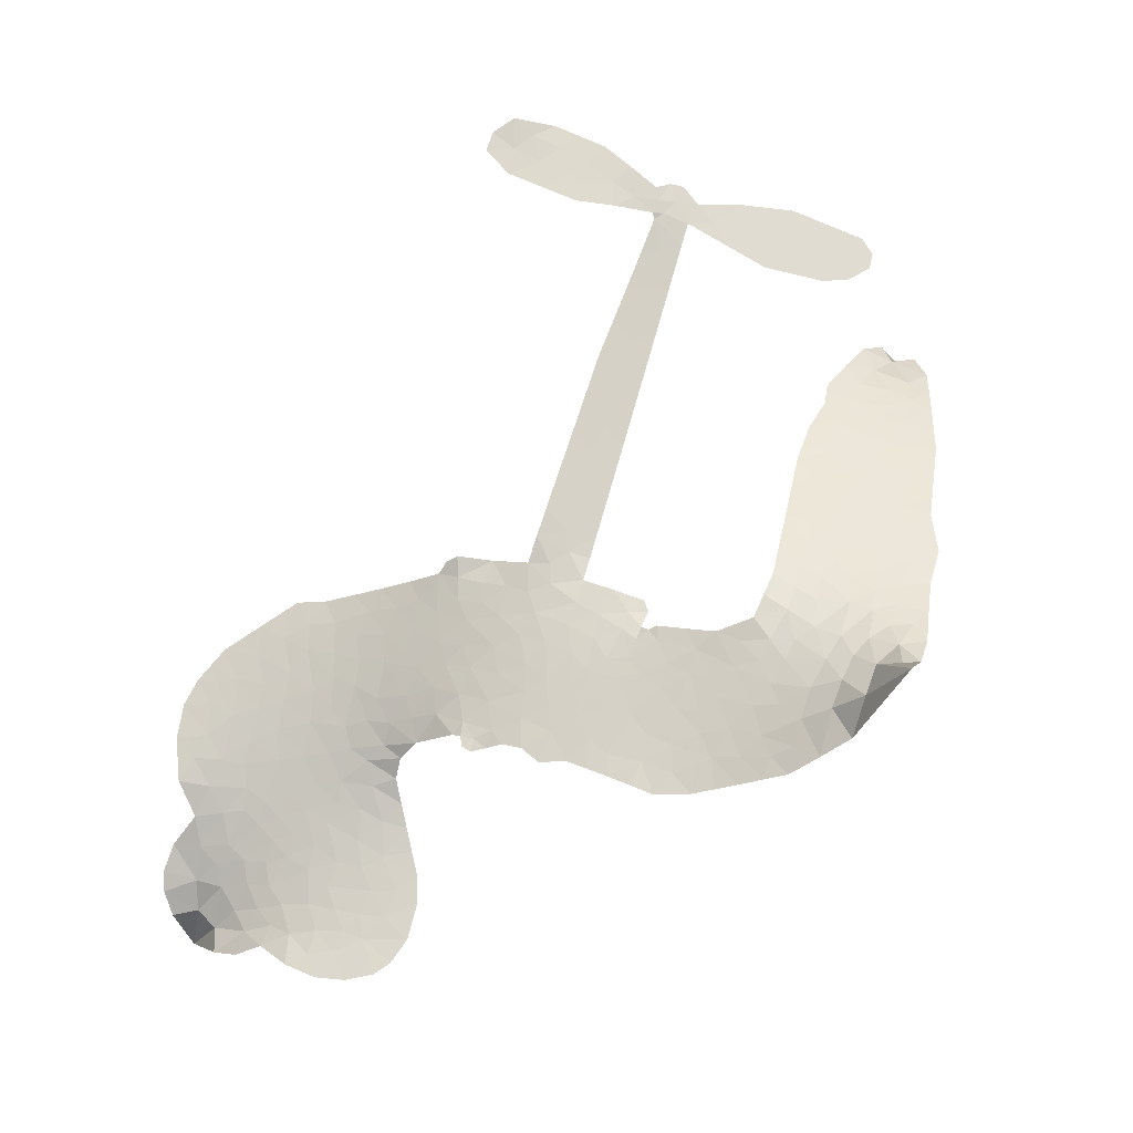
<metadata>
{"format":"obj","ext":"obj","renderer":"f3d","projection":"perspective","resolution":1024,"background":"white","views":[{"elev":69.3,"azim":-77.6,"up":"+Z"}]}
</metadata>
<code>
v -6.899 0.5846 0.2257
v -6.883 0.6613 0.2142
v -6.849 0.7315 0.1893
v -6.876 0.7884 0.1564
v -6.876 0.8447 0.1258
v -6.846 0.9207 0
v -6.808 0.9685 0.102
v -6.764 0.9967 0.135
v -6.72 1.007 0.1547
v -6.657 0.9955 0.1819
v -6.591 0.955 0.2241
v -6.525 1.008 0.2597
v -6.43 1.036 0.2811
v -6.35 1.039 0.2947
v -6.287 1.02 0.3046
v -6.205 0.9754 0.3194
v -6.065 0.8294 0.357
v -6.053 0.7635 0.3705
v -5.962 0.503 0.4716
v -5.936 0.4914 0.486
v -5.921 0.4678 0.5
v -5.911 0.3009 0.5272
v -5.399 0.2447 0.6118
v -5.052 0.1853 0.6795
v -5.039 0.1922 0.6864
v -5.064 0.3739 0.7179
v -5.037 0.5427 0.7338
v -4.989 0.6077 0.7382
v -4.939 0.6027 0.741
v -4.895 0.5597 0.75
v -4.885 0.4619 0.73
v -4.906 0.3365 0.7164
v -4.973 0.1971 0.6913
v -4.955 0.1661 0.6867
v -4.954 0.1348 0.6845
v -4.993 0.09042 0.6806
v -4.971 -0.0002894 0.6797
v -4.96 -0.1326 0.6797
v -4.998 -0.3052 0.6797
v -5.034 -0.3368 0.6797
v -5.072 -0.3358 0.6797
v -5.114 -0.2911 0.6797
v -5.129 -0.2306 0.6797
v -5.123 -0.09484 0.6797
v -5.047 0.1049 0.6784
v -5.933 0.1658 0.5463
v -5.962 0.01845 0.5748
v -5.986 0.002969 0.5774
v -6.03 0.01097 0.5876
v -6.037 -0.006196 0.6008
v -6.027 -0.02366 0.6103
v -6.033 -0.1566 0.669
v -5.994 -0.232 0.7013
v -5.88 -0.2547 0.6935
v -5.544 -0.2594 0.5832
v -5.443 -0.2722 0.546
v -5.355 -0.2983 0.5055
v -5.295 -0.2963 0.4795
v -5.129 -0.368 0.3786
v -5.088 -0.4138 0.324
v -5.081 -0.4544 0.25
v -5.115 -0.4964 0.3476
v -5.18 -0.5299 0.4048
v -5.434 -0.574 0.5381
v -5.635 -0.5818 0.6229
v -5.735 -0.6106 0.662
v -5.828 -0.6017 0.6969
v -5.998 -0.6088 0.7854
v -6.065 -0.5991 0.8353
v -6.142 -0.569 1
v -6.248 -0.488 0.7852
v -6.338 -0.3715 0.7241
v -6.407 -0.1749 0.6592
v -6.421 -0.09488 0.64
v -6.369 0.1127 0.5732
v -6.38 0.1696 0.5548
v -6.351 0.2168 0.5366
v -6.345 0.2642 0.5138
v -6.371 0.332 0.488
v -6.361 0.3537 0.4836
v -6.337 0.3632 0.475
v -6.333 0.3833 0.4601
v -6.352 0.4688 0.3966
v -6.385 0.4992 0.3579
v -6.427 0.5019 0.3262
v -6.623 0.4079 0.2586
v -6.687 0.3923 0.2511
v -6.771 0.3955 0.2439
v -6.832 0.4213 0.2394
v -6.866 0.4538 0.2368
v -6.891 0.5154 0.2319
v -5.49 0.1355 0.5994
v -5.033 0.1663 0.682
v -6.299 0.3666 0.4707
v -6.063 0.0152 0.5938
v -6.03 -0.09012 0.6381
v -6.338 0.3309 0.4874
v -5.967 0.4546 0.4858
v -5.947 0.0916 0.5622
v -5.268 0.1203 0.6359
v -5.006 0.1864 0.688
v -5.158 0.1126 0.6569
v -5.102 0.1088 0.6682
v -6.358 0.2982 0.4976
v -6.042 0.05191 0.5788
v -5.052 0.2831 0.7066
v -4.996 0.1443 0.6836
v -5.013 0.2421 0.6984
v -5.139 -0.4429 0.3594
v -5.052 -0.2807 0.6797
v -6.286 0.4349 0.4356
v -6.062 -0.03253 0.6142
v -6.316 0.2949 0.5014
v -6.791 0.497 0.2382
v -6.725 0.9248 0.1552
v -6.4 0.5757 0.3324
v -5.915 0.3838 0.5019
v -5.997 0.04682 0.574
v -5.225 0.215 0.6416
v -5.139 0.2001 0.6585
v -6.116 0.0725 0.5787
v -6.048 0.4887 0.4567
v -6.283 0.2328 0.5268
v -6.314 0.5424 0.378
v -6.012 0.1154 0.5604
v -5.074 0.145 0.6737
v -6.146 -0.00995 0.6088
v -5.123 0.1536 0.6633
v -5.174 0.1619 0.6528
v -6.307 0.1556 0.5563
v -5.321 -0.4023 0.4835
v -5.085 0.005049 0.6798
v -4.97 0.5437 0.7367
v -4.94 0.2668 0.7065
v -4.979 -0.2189 0.6797
v -6.777 0.8169 0.1614
v -5.213 0.1164 0.6462
v -5.323 -0.3456 0.4878
v -5.034 0.04311 0.6796
v -5.423 -0.3774 0.5314
v -5.212 -0.3321 0.436
v -5.263 -0.3721 0.4558
v -6.351 0.9184 0.2996
v -6.014 -0.4852 0.7746
v -6.832 0.5566 0.2303
v -6.68 0.5033 0.2508
v -6.785 0.911 0.111
v -6.173 0.3788 0.4757
v -6.134 -0.1188 0.6496
v -5.051 0.4583 0.7265
v -4.992 0.3005 0.709
v -6.82 0.7804 0.1686
v -6.748 0.705 0.2103
v -6.766 0.76 0.189
v -6.66 0.7652 0.2197
v -6.714 0.7993 0.1922
v -5.307 -0.5519 0.4788
v -5.198 -0.4027 0.4135
v -6.334 0.9784 0.2993
v -6.175 0.7765 0.3529
v -6.024 -0.5493 0.8021
v -6.666 0.4468 0.2536
v -6.525 0.455 0.2803
v -6.733 0.4604 0.2454
v -6.238 0.3906 0.4638
v -6.078 -0.1213 0.6517
v -6.11 -0.2103 0.6851
v -6.711 0.7449 0.2092
v -6.659 0.6587 0.2398
v -6.636 0.8638 0.2106
v -6.73 0.8611 0.1665
v -6.407 0.967 0.2852
v -6.27 0.9271 0.3145
v -6.113 0.7873 0.3597
v -5.913 -0.6054 0.7377
v -6.092 -0.5066 0.8371
v -6.246 0.3174 0.4939
v -6.184 0.501 0.4282
v -6.664 0.8184 0.2071
v -6.583 0.7995 0.2406
v -6.135 0.9028 0.3381
v -6.297 0.4893 0.4059
v -5.972 -0.524 0.7629
v -5.919 -0.4326 0.7213
v -6.226 0.4534 0.4387
v -6.155 0.8395 0.3449
v -6.007 0.6338 0.4135
v -6.25 0.5179 0.4069
v -6.207 0.8908 0.329
v -6.239 0.6443 0.3697
v -6.123 0.6702 0.3864
v -6.262 0.5827 0.3811
v -6.101 0.7269 0.3747
v -6.178 0.5857 0.4007
v -6.335 0.6447 0.3427
v -6.03 0.6989 0.3907
v -6.314 0.5957 0.3617
v -6.066 0.6499 0.4009
v -6.113 0.6025 0.408
v -6.05 0.5855 0.4239
v -6.096 0.537 0.4322
v -5.984 0.5686 0.4395
v -6.118 0.4664 0.4521
v -6.026 0.537 0.4445
v -6.363 0.5437 0.3566
v -6.111 0.02364 0.5947
v -6.161 0.04261 0.5908
v -6.19 0.1392 0.5591
v -6.245 -0.01112 0.6117
v -4.923 0.507 0.7369
v -4.985 0.4768 0.7299
v -5.001 0.4069 0.722
v -6.74 0.5764 0.2361
v -6.737 0.5184 0.2418
v -6.044 0.3381 0.5029
v -6.811 0.6704 0.211
v -6.505 0.5709 0.2908
v -6.051 -0.2136 0.6893
v -6.086 -0.3178 0.7251
v -6.039 -0.2759 0.7096
v -6.092 -0.2628 0.705
v -6.193 -0.2676 0.7037
v -6.141 -0.2965 0.7171
v -5.998 -0.3692 0.7315
v -6.218 -0.3746 0.7473
v -6.034 -0.3292 0.7248
v -6.077 -0.4035 0.7615
v -5.963 -0.3018 0.71
v -6.19 -0.3247 0.7274
v -6.373 -0.2732 0.6901
v -6.146 -0.382 0.7569
v -6.654 0.9285 0.1933
v -6.683 0.8852 0.1846
v -6.467 0.9854 0.2717
v -6.52 0.9353 0.2538
v -6.455 0.9195 0.2745
v -6.507 0.8476 0.2617
v -6.246 0.998 0.3118
v -6.286 0.9732 0.3078
v -6.093 -0.5569 0.8842
v -6.17 -0.4953 0.8518
v -6.591 0.7129 0.2505
v -6.17 0.9392 0.3281
v -6.298 0.806 0.3236
v -6.244 0.1785 0.5464
v -6.254 0.1056 0.5721
v -6.152 0.2514 0.5222
v -6.217 0.2407 0.5242
v -6.178 0.1977 0.5395
v -6.112 0.1537 0.5533
v -6.304 -0.1157 0.6463
v -5.013 0.3524 0.7155
v -4.956 0.3684 0.7185
v -4.895 0.3992 0.7232
v -4.939 0.439 0.7269
v -6.782 0.5473 0.2347
v -6.793 0.6096 0.2253
v -6.737 0.6413 0.2266
v -5.971 0.3398 0.5093
v -6.063 0.4126 0.4783
v -6.799 0.7203 0.1974
v -6.452 0.5524 0.3121
v -6.455 0.6288 0.3038
v -6.476 0.4785 0.2987
v -6.598 0.4936 0.2655
v -6.522 0.5141 0.2851
v -6.575 0.5606 0.2703
v -6.55 0.6405 0.2714
v -6.064 -0.4582 0.7878
v -6.014 -0.426 0.7543
v -6.127 -0.4437 0.7952
v -6.191 -0.4338 0.7847
v -5.928 -0.363 0.7124
v -5.712 -0.2576 0.6428
v -5.904 -0.309 0.7002
v -5.862 -0.3599 0.6932
v -5.796 -0.2563 0.6703
v -5.85 -0.4271 0.6962
v -5.88 -0.4846 0.7136
v -5.743 -0.3736 0.6548
v -5.844 -0.3028 0.6848
v -5.934 -0.4845 0.7373
v -5.851 -0.542 0.7058
v -5.804 -0.3845 0.6767
v -5.781 -0.3203 0.666
v -5.776 -0.5472 0.6752
v -5.72 -0.3174 0.6458
v -5.759 -0.4605 0.6647
v -5.632 -0.3842 0.6146
v -5.818 -0.4797 0.6883
v -5.628 -0.2585 0.6131
v -5.685 -0.3633 0.6342
v -5.704 -0.4257 0.6426
v -5.638 -0.3212 0.6166
v -5.688 -0.5118 0.6397
v -5.555 -0.3444 0.5857
v -5.937 -0.2436 0.7027
v -6.572 0.8896 0.2353
v -6.611 0.7581 0.2374
v -6.642 0.7169 0.2343
v -6.559 0.754 0.2548
v -6.529 0.7987 0.2592
v -6.53 0.6995 0.2708
v -6.431 0.7851 0.2913
v -6.503 0.7492 0.2734
v -6.463 0.6954 0.2928
v -6.399 0.6696 0.3173
v -6.38 0.6225 0.3315
v -6.338 0.7304 0.3253
v -6.412 0.7283 0.3044
v -6.265 0.8623 0.3226
v -6.328 0.8606 0.3098
v -6.233 0.8062 0.337
v -6.404 0.864 0.291
v -6.366 0.8043 0.3071
v -6.264 0.7395 0.3424
v -6.202 0.0825 0.5786
v -6.248 0.04732 0.5919
v -6.395 0.008651 0.6113
v -6.314 0.06963 0.5866
v -6.382 0.06064 0.5936
v -6.343 0.02292 0.6036
v -6.351 -0.05421 0.628
v -6.145 0.1145 0.5663
v -6.07 0.1111 0.5645
v -6.045 0.1795 0.5454
v -6.366 -0.1265 0.6483
v -6.26 -0.2991 0.7103
v -6.85 0.6146 0.2217
v -5.971 0.3973 0.4951
v -6.121 0.4073 0.472
v -6.17 0.439 0.4535
v -6.116 0.3347 0.4968
v -6.019 0.4428 0.4769
v -6.574 0.4314 0.2675
v -6.504 0.6209 0.2876
v -6.603 0.6582 0.2543
v -6.633 0.5964 0.2533
v -6.69 0.607 0.2406
v -5.72 -0.5569 0.6543
v -5.637 -0.4577 0.6182
v -6.557 0.8423 0.2449
v -6.457 0.8665 0.2761
v -6.295 0.689 0.3446
v -6.289 -0.05511 0.6271
v -6.219 -0.1053 0.6437
v -6.408 -0.04315 0.6271
v -5.989 0.17 0.5475
v -5.953 0.2382 0.5353
v -6.096 0.2184 0.5342
v -6.028 0.2571 0.5264
v -6.02 0.3833 0.4925
v -6.179 0.3119 0.4999
v -6.634 0.5385 0.2572
v -5.625 -0.5195 0.6153
v -5.534 -0.5779 0.5793
v -5.526 -0.467 0.5739
v -5.585 -0.5798 0.6006
v -5.562 -0.5215 0.5895
v -5.496 -0.5249 0.5625
v -5.582 -0.4694 0.5968
v -5.556 -0.4095 0.5858
v -5.441 -0.4604 0.538
v -5.493 -0.3775 0.561
v -5.458 -0.3295 0.5482
v -5.403 -0.3257 0.525
v -5.494 -0.2658 0.5649
v -5.711 0.1507 0.5668
v -5.655 0.2728 0.5732
v -5.979 0.2858 0.5228
v -6.085 0.2809 0.5162
v -5.44 -0.5173 0.5385
v -5.361 -0.4872 0.5021
v -5.37 -0.5629 0.5102
v -5.26 -0.4491 0.4493
v -5.51 -0.3164 0.569
v -5.822 0.1582 0.5522
v -5.315 -0.457 0.4787
v -5.243 -0.5409 0.4437
v -5.281 -0.5003 0.4618
v -5.219 -0.4891 0.4252
v -5.783 0.2869 0.5547
v -5.905 0.2514 0.5374
v -5.847 0.2939 0.5441
v -5.056 -0.2025 0.6797
v -5.008 -0.167 0.6797
v -5.033 -0.08021 0.6797
v -5.126 -0.1627 0.6797
v -5.066 -0.1389 0.6797
v -6.818 0.8604 0.1157
v -6.115 -0.06159 0.6274
v -6.175 -0.06346 0.6288
v -6.179 0.6468 0.3826
v -6.174 0.7116 0.3671
v -6.149 0.541 0.4213
v -6.293 -0.4298 0.7518
v -6.278 -0.3715 0.7348
v -5.587 -0.2972 0.5978
v -6.321 -0.2023 0.6725
v -6.253 -0.2268 0.685
v -6.185 -0.1896 0.6748
v -6.27 -0.1676 0.6639
v -6.139 -0.1692 0.6685
v -6.222 -0.1558 0.6614
v -5.486 -0.4307 0.5572
v -5.381 -0.4263 0.5116
v -5.369 -0.3738 0.5075
v -5.822 0.2284 0.5506
v -5.878 0.162 0.5468
v -5.764 0.1932 0.5592
v -5.719 0.2798 0.564
v -5.601 0.1431 0.5828
v -5.702 0.216 0.5674
v -5.656 0.1469 0.5747
v -5.527 0.2588 0.5922
v -5.624 0.2096 0.5786
v -5.556 0.196 0.5888
v -5.591 0.2658 0.5826
v -5.545 0.1393 0.591
v -4.965 -0.06643 0.6797
v -5.029 -0.01944 0.6797
v -5.104 -0.0449 0.6797
v -6.227 0.6982 0.3594
v -6.39 -0.2241 0.6737
v -6.312 -0.264 0.6931
v -6.356 -0.3224 0.7075
v -6.304 -0.3265 0.7149
v -5.871 0.2128 0.545
v -5.312 0.2298 0.6259
v -5.276 0.1808 0.6334
v -5.379 0.1279 0.6169
v -5.324 0.1241 0.6262
v -5.348 0.1802 0.6213
v -5.411 0.1826 0.6111
v -5.463 0.2517 0.6019
v -5.494 0.1977 0.5981
v -5.907 -0.5336 0.7309
v -5.957 -0.5749 0.7601
f 112 206 391
f 186 160 174
f 75 130 76
f 203 122 201
f 105 121 206
f 45 107 93
f 51 50 112
f 123 78 77
f 89 88 114
f 125 118 99
f 1 91 145
f 162 164 87
f 25 108 106
f 43 42 110
f 80 79 97
f 126 93 24
f 58 138 142
f 179 299 180
f 128 129 102
f 105 125 325
f 52 166 167
f 143 159 172
f 240 176 70
f 142 138 131
f 176 240 161
f 223 231 219
f 59 158 109
f 95 112 50
f 117 21 98
f 113 94 97
f 97 104 113
f 104 78 113
f 349 383 22
f 166 112 391
f 105 95 49
f 74 73 327
f 51 112 96
f 82 94 111
f 107 34 101
f 52 218 53
f 323 345 322
f 203 260 122
f 90 89 114
f 167 221 218
f 145 256 257
f 91 90 114
f 298 232 170
f 98 19 334
f 282 183 437
f 77 76 130
f 4 3 152
f 152 5 4
f 56 365 366
f 45 126 103
f 115 9 8
f 8 7 147
f 45 139 36
f 106 151 252
f 147 7 6
f 381 158 375
f 114 145 91
f 246 208 245
f 136 154 156
f 10 9 115
f 19 122 334
f 205 83 124
f 17 174 18
f 84 205 116
f 165 111 94
f 182 83 111
f 162 146 164
f 239 15 159
f 206 207 127
f 129 137 102
f 236 234 235
f 350 250 326
f 172 159 14
f 180 302 342
f 126 45 93
f 322 318 320
f 239 238 15
f 211 150 212
f 5 152 390
f 136 152 154
f 25 93 101
f 31 30 210
f 107 45 36
f 124 192 197
f 161 183 144
f 119 430 137
f 120 119 129
f 296 364 376
f 359 361 355
f 287 274 285
f 363 373 406
f 276 285 281
f 50 49 95
f 53 218 220
f 275 54 297
f 49 48 118
f 126 128 103
f 274 287 294
f 58 57 138
f 78 123 113
f 407 406 131
f 118 105 49
f 375 158 142
f 68 161 69
f 61 109 62
f 421 139 132
f 109 60 59
f 166 52 96
f 423 394 160
f 60 109 61
f 348 349 351
f 85 84 116
f 141 58 142
f 162 87 86
f 43 110 385
f 134 32 151
f 386 385 135
f 110 42 41
f 110 135 385
f 102 103 128
f 57 366 407
f 40 110 41
f 40 39 110
f 421 387 420
f 119 137 129
f 141 158 59
f 37 36 139
f 105 206 95
f 47 118 48
f 94 81 97
f 95 206 112
f 430 433 432
f 432 100 430
f 413 416 369
f 82 81 94
f 177 165 94
f 98 20 19
f 98 21 20
f 97 79 104
f 63 62 109
f 108 151 106
f 117 330 259
f 210 133 211
f 93 107 101
f 83 82 111
f 259 22 117
f 348 99 46
f 47 99 118
f 24 93 25
f 132 139 45
f 35 34 107
f 126 24 128
f 101 34 33
f 118 125 105
f 130 123 77
f 115 8 147
f 128 24 120
f 108 101 33
f 27 133 28
f 108 33 134
f 255 253 254
f 185 111 165
f 28 133 29
f 133 30 29
f 129 128 120
f 110 39 135
f 159 15 14
f 145 114 256
f 193 160 394
f 101 108 25
f 389 388 385
f 36 35 107
f 168 154 153
f 81 80 97
f 372 373 363
f 151 108 134
f 214 114 164
f 145 257 329
f 163 265 335
f 179 233 171
f 390 6 5
f 147 390 171
f 113 123 177
f 177 123 248
f 209 346 392
f 397 396 225
f 261 154 152
f 27 150 211
f 253 252 151
f 152 136 390
f 3 2 216
f 168 169 300
f 261 152 3
f 168 156 154
f 261 153 154
f 234 236 172
f 179 156 155
f 147 171 115
f 64 374 372
f 375 380 381
f 141 142 158
f 142 131 375
f 172 14 13
f 143 173 239
f 308 205 197
f 196 198 187
f 283 175 67
f 161 144 176
f 264 266 163
f 214 146 213
f 85 262 264
f 262 85 116
f 114 88 164
f 87 164 88
f 177 94 113
f 332 148 331
f 112 166 96
f 166 149 403
f 346 209 345
f 223 219 221
f 169 168 153
f 155 156 168
f 265 162 86
f 162 265 146
f 179 180 170
f 11 10 232
f 136 156 171
f 171 156 179
f 12 234 13
f 172 13 234
f 173 311 189
f 189 311 313
f 16 173 189
f 200 198 199
f 288 280 284
f 183 282 144
f 270 184 224
f 70 176 241
f 245 248 123
f 148 165 177
f 188 194 192
f 188 182 185
f 179 155 299
f 179 170 233
f 299 300 242
f 301 302 180
f 188 192 124
f 17 181 186
f 83 182 124
f 438 161 68
f 437 283 279
f 288 290 286
f 220 226 228
f 332 165 148
f 188 185 178
f 17 186 174
f 189 186 181
f 174 193 18
f 185 182 111
f 202 187 200
f 182 188 124
f 16 189 243
f 311 173 312
f 189 313 186
f 194 190 192
f 18 193 196
f 194 188 178
f 190 195 197
f 160 193 174
f 198 196 193
f 122 204 201
f 393 194 199
f 160 313 316
f 304 314 343
f 190 197 192
f 198 193 191
f 197 195 308
f 199 191 393
f 198 191 199
f 395 194 178
f 198 200 187
f 201 200 199
f 204 19 202
f 395 199 194
f 201 395 203
f 332 178 185
f 204 202 200
f 260 331 333
f 201 204 200
f 19 204 122
f 83 205 84
f 197 205 124
f 207 206 121
f 206 127 391
f 324 317 207
f 130 320 246
f 250 350 249
f 123 130 245
f 127 207 209
f 207 121 324
f 30 133 210
f 133 27 211
f 150 26 212
f 210 211 255
f 252 212 26
f 253 255 212
f 146 354 339
f 258 153 216
f 146 214 164
f 256 214 213
f 353 247 333
f 348 46 349
f 2 1 329
f 216 257 258
f 307 263 308
f 354 267 338
f 52 167 218
f 221 220 218
f 221 167 223
f 269 270 227
f 219 226 220
f 53 220 228
f 167 222 223
f 219 220 221
f 402 400 404
f 328 225 229
f 222 229 223
f 269 227 271
f 226 227 224
f 224 273 228
f 397 72 396
f 71 70 241
f 227 226 219
f 226 224 228
f 223 229 231
f 144 269 176
f 273 224 184
f 297 53 228
f 399 251 327
f 231 229 225
f 400 402 399
f 426 427 425
f 71 241 272
f 219 231 227
f 10 115 232
f 233 115 171
f 170 232 233
f 115 233 232
f 11 235 12
f 234 12 235
f 11 232 298
f 236 143 172
f 235 11 298
f 235 237 343
f 299 301 180
f 237 302 304
f 143 239 159
f 173 16 238
f 173 238 239
f 70 69 240
f 161 240 69
f 176 269 271
f 271 231 272
f 338 268 337
f 262 263 217
f 314 312 143
f 189 181 243
f 316 313 244
f 246 245 130
f 249 248 245
f 319 322 321
f 318 207 317
f 250 249 208
f 215 260 333
f 249 245 208
f 248 247 353
f 250 208 324
f 247 248 249
f 325 250 324
f 325 326 250
f 230 399 424
f 400 222 401
f 106 252 26
f 253 151 32
f 255 254 31
f 212 252 253
f 210 255 31
f 253 32 254
f 212 255 211
f 214 256 114
f 257 256 213
f 257 213 258
f 216 2 329
f 339 258 213
f 169 153 258
f 330 117 98
f 326 351 350
f 331 260 203
f 259 330 352
f 3 216 261
f 153 261 216
f 263 262 116
f 266 264 262
f 310 304 305
f 301 242 303
f 265 266 267
f 266 262 217
f 267 266 217
f 265 163 266
f 268 267 217
f 268 338 267
f 263 336 217
f 268 303 337
f 270 269 144
f 227 231 271
f 270 144 282
f 227 270 224
f 272 231 225
f 176 271 241
f 272 225 396
f 241 271 272
f 184 278 276
f 228 273 275
f 276 284 285
f 285 274 277
f 273 276 275
f 284 276 278
f 184 276 273
f 54 275 281
f 175 283 437
f 276 281 275
f 279 184 282
f 278 184 279
f 437 279 282
f 290 288 284
f 376 398 296
f 277 54 281
f 282 184 270
f 438 183 161
f 66 286 67
f 67 286 283
f 279 290 278
f 284 280 285
f 285 280 287
f 277 281 285
f 340 65 295
f 278 290 284
f 292 287 280
f 294 287 292
f 340 286 66
f 341 293 295
f 292 280 293
f 358 359 355
f 279 283 290
f 286 290 283
f 293 280 288
f 291 294 398
f 294 292 289
f 295 293 288
f 289 292 293
f 294 289 296
f 294 291 274
f 340 288 286
f 293 341 289
f 361 362 341
f 365 376 364
f 342 170 180
f 275 297 228
f 237 235 298
f 300 299 155
f 301 299 242
f 168 300 155
f 337 300 169
f 242 337 303
f 342 302 237
f 305 301 303
f 311 312 244
f 336 303 268
f 307 310 306
f 301 305 302
f 305 303 306
f 303 336 306
f 304 302 305
f 307 306 263
f 305 306 310
f 308 263 116
f 307 195 309
f 308 116 205
f 195 307 308
f 309 344 316
f 309 244 315
f 307 309 310
f 315 310 309
f 312 173 143
f 313 311 244
f 314 143 236
f 315 312 314
f 244 309 316
f 186 313 160
f 343 314 236
f 315 314 304
f 315 304 310
f 244 312 315
f 344 309 195
f 393 394 423
f 208 246 317
f 318 317 246
f 75 320 130
f 207 318 209
f 323 251 345
f 320 318 246
f 320 321 322
f 322 319 323
f 320 75 321
f 318 322 209
f 347 74 323
f 327 323 74
f 317 324 208
f 325 324 121
f 105 325 121
f 326 325 125
f 348 326 125
f 350 247 249
f 230 425 399
f 323 327 251
f 427 397 328
f 73 399 327
f 145 329 1
f 216 329 257
f 334 330 98
f 215 352 260
f 332 331 203
f 331 148 333
f 178 332 203
f 332 185 165
f 353 333 148
f 371 247 350
f 122 260 334
f 334 260 352
f 336 263 306
f 265 86 335
f 268 217 336
f 300 337 242
f 337 169 338
f 169 258 339
f 265 354 146
f 146 339 213
f 169 339 338
f 65 340 66
f 288 340 295
f 65 355 295
f 341 295 355
f 237 298 342
f 170 342 298
f 235 343 236
f 304 343 237
f 195 190 344
f 423 344 190
f 346 345 251
f 322 345 209
f 399 425 400
f 391 392 149
f 99 348 125
f 323 319 347
f 413 410 368
f 259 370 22
f 215 351 370
f 326 348 351
f 371 333 247
f 370 351 349
f 371 215 333
f 259 352 215
f 334 352 330
f 148 177 353
f 248 353 177
f 267 354 265
f 339 354 338
f 360 363 357
f 289 341 362
f 357 359 360
f 358 356 359
f 364 140 365
f 360 359 356
f 355 65 358
f 361 359 357
f 356 64 360
f 364 405 140
f 361 357 362
f 355 361 341
f 357 363 405
f 289 362 296
f 360 64 372
f 374 157 373
f 296 362 364
f 362 357 405
f 366 365 140
f 398 376 55
f 366 140 407
f 56 366 57
f 417 415 418
f 365 56 367
f 428 384 383
f 22 370 349
f 215 370 259
f 350 351 371
f 215 371 351
f 373 157 380
f 363 360 372
f 378 375 131
f 373 378 406
f 372 374 373
f 381 380 379
f 365 367 376
f 55 376 367
f 377 410 408
f 46 383 349
f 406 378 131
f 373 380 378
f 63 381 379
f 380 375 378
f 157 379 380
f 63 109 381
f 158 381 109
f 408 382 384
f 22 383 384
f 386 135 38
f 377 408 428
f 428 46 409
f 385 386 389
f 387 386 38
f 389 44 388
f 421 420 37
f 422 44 387
f 386 387 389
f 43 385 388
f 44 389 387
f 171 390 136
f 6 390 147
f 392 391 127
f 166 391 149
f 209 392 127
f 149 392 346
f 394 393 191
f 190 194 393
f 193 394 191
f 423 160 316
f 203 395 178
f 199 395 201
f 272 396 71
f 222 328 229
f 328 397 225
f 291 398 55
f 294 296 398
f 400 328 222
f 401 222 167
f 399 402 251
f 167 403 401
f 404 149 346
f 404 400 401
f 346 251 402
f 166 403 167
f 404 403 149
f 404 401 403
f 346 402 404
f 140 405 363
f 362 405 364
f 407 131 138
f 363 406 140
f 407 138 57
f 140 406 407
f 410 377 368
f 413 411 410
f 428 408 384
f 382 408 410
f 413 414 416
f 382 410 411
f 369 411 413
f 416 414 412
f 436 434 435
f 413 368 414
f 417 416 412
f 92 436 419
f 418 369 416
f 417 419 436
f 139 421 37
f 417 418 416
f 417 412 419
f 387 38 420
f 422 421 132
f 344 423 316
f 421 422 387
f 393 423 190
f 72 397 427
f 399 73 424
f 400 425 328
f 425 427 328
f 425 230 426
f 72 427 426
f 46 428 383
f 377 428 409
f 119 429 430
f 137 430 100
f 432 433 431
f 429 23 433
f 434 431 433
f 433 430 429
f 434 433 23
f 415 417 436
f 92 431 434
f 434 436 92
f 434 23 435
f 415 436 435
f 437 183 438
f 68 175 438
f 437 438 175

</code>
